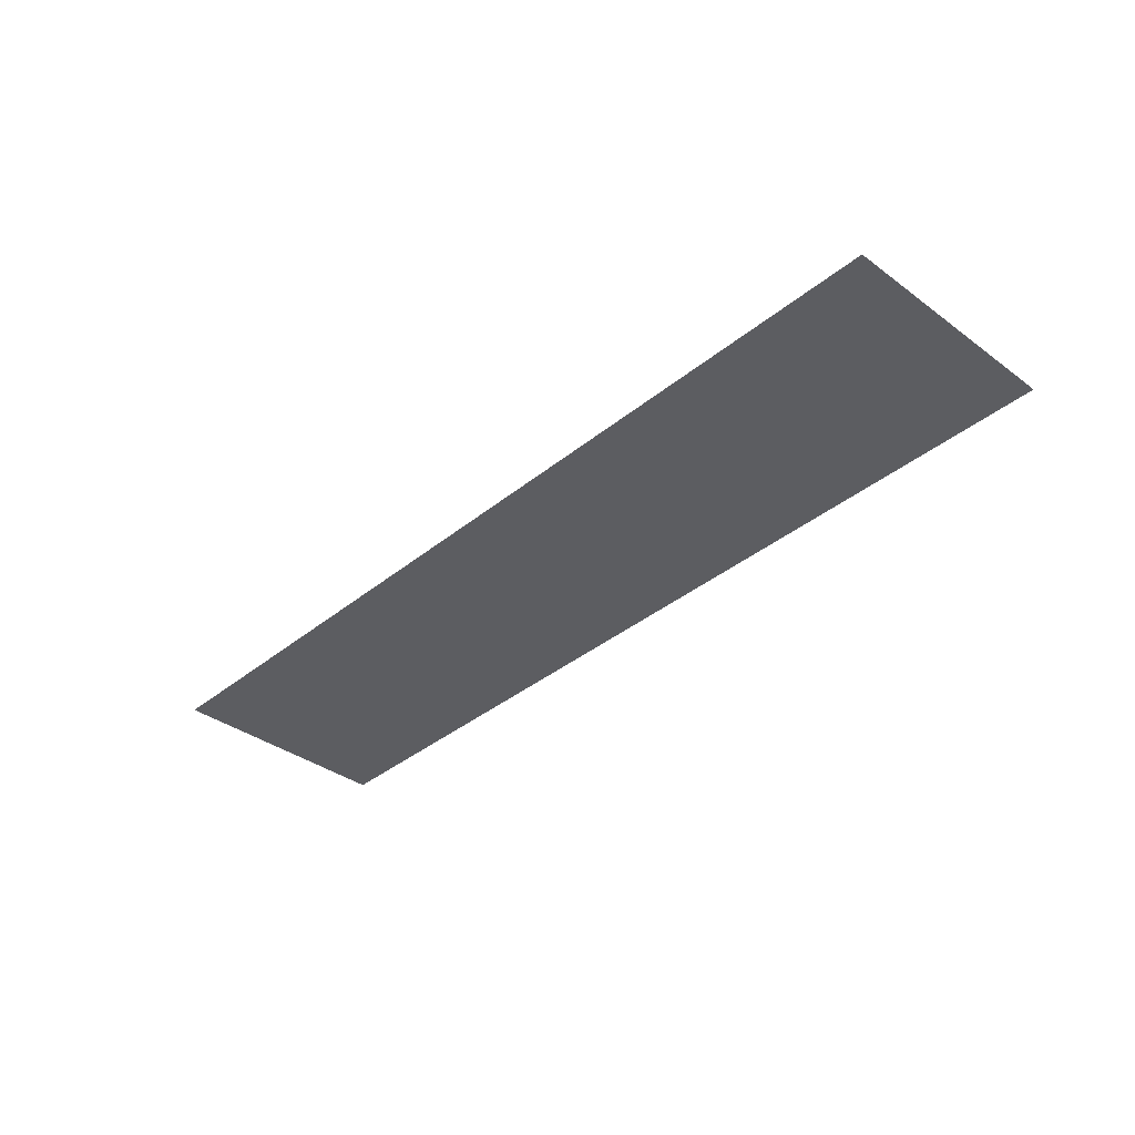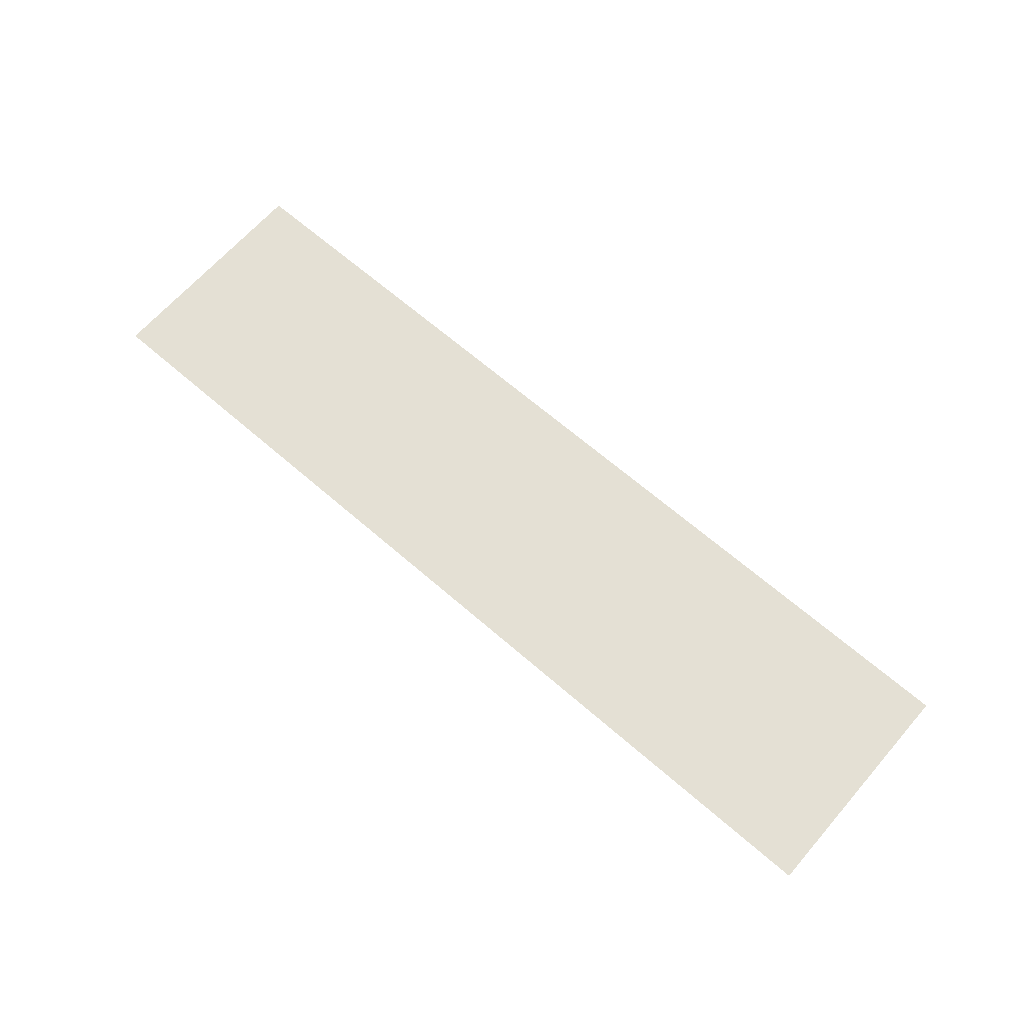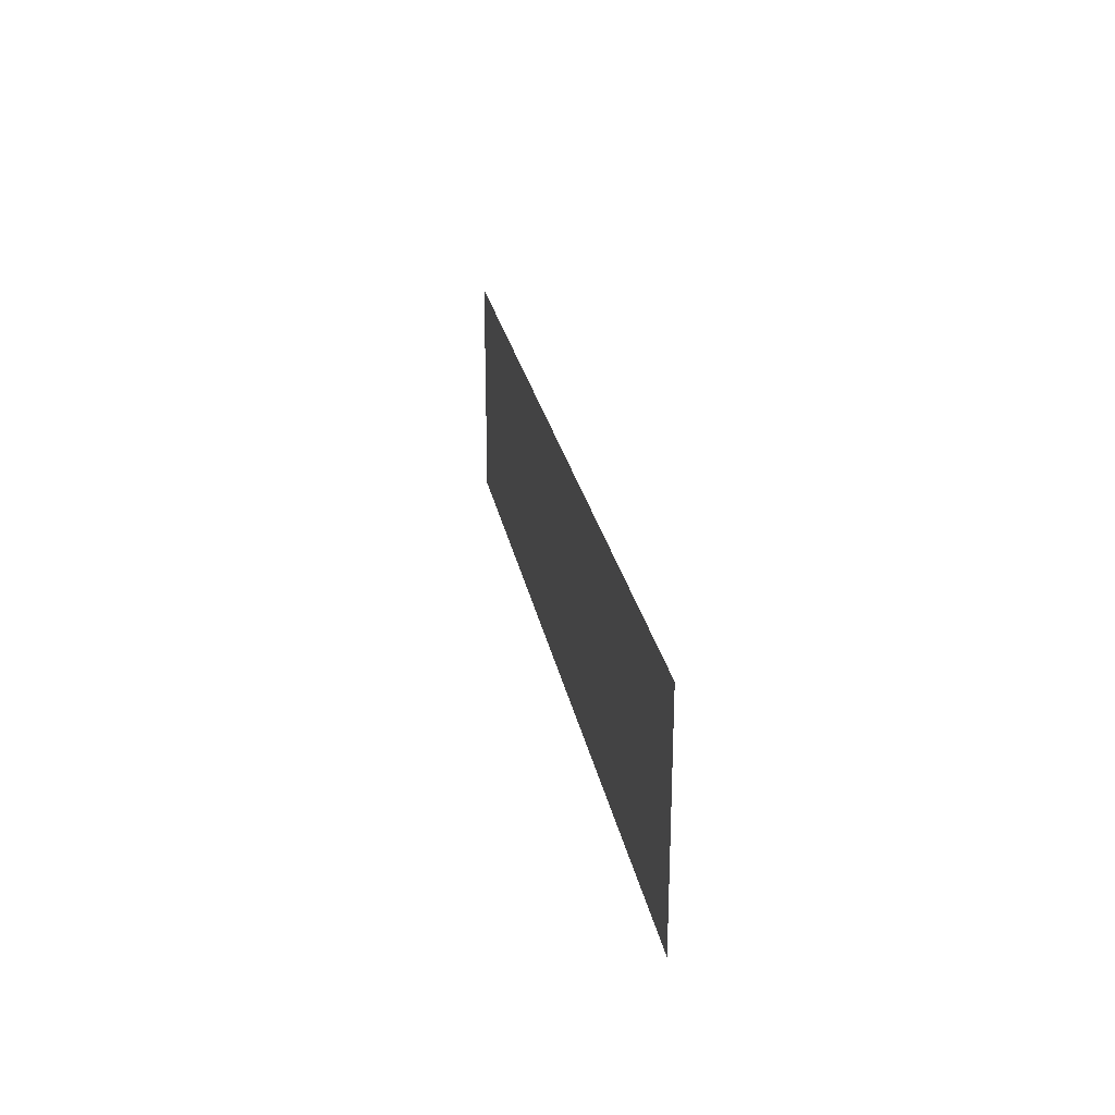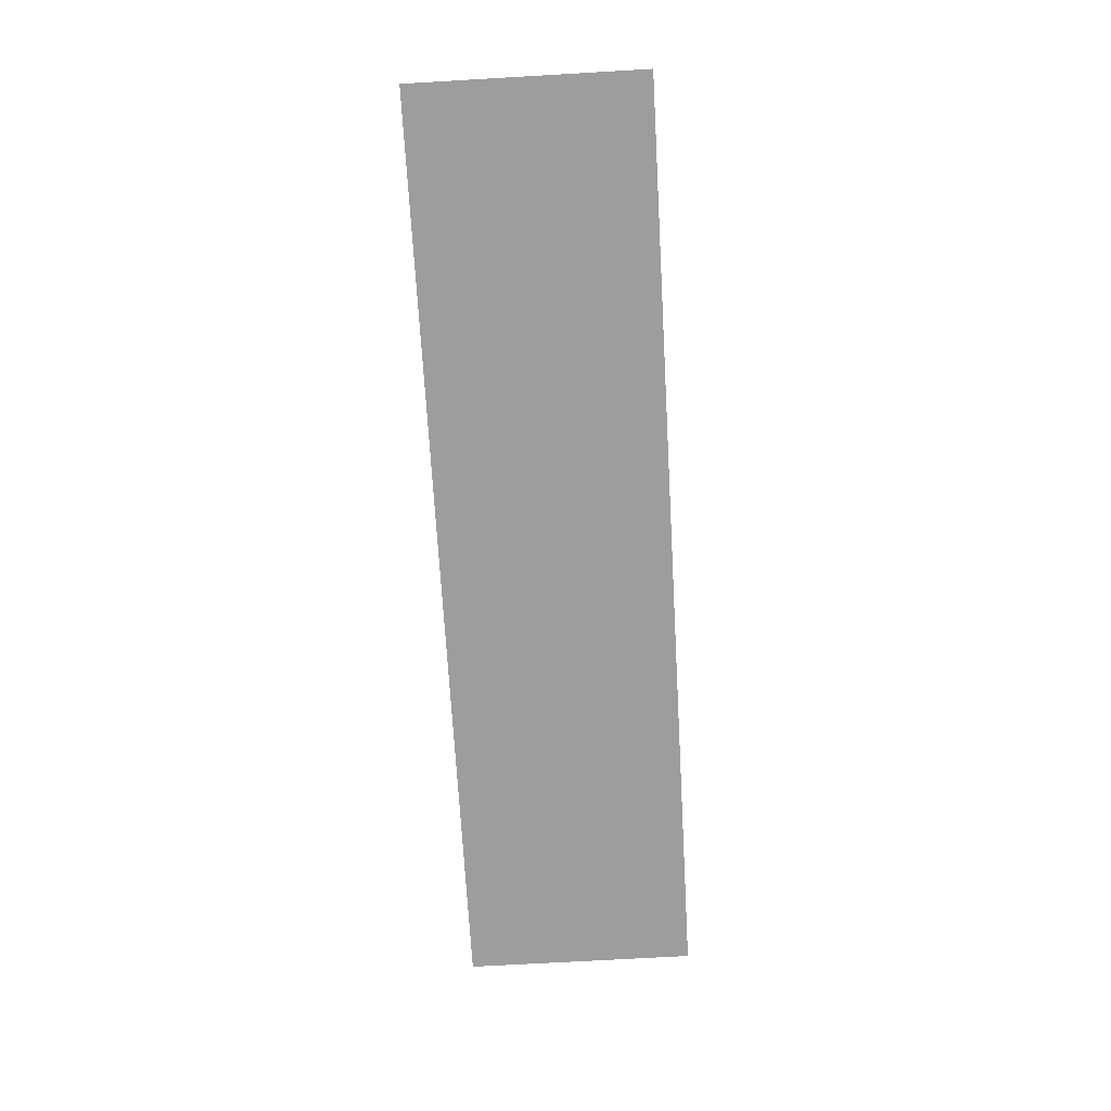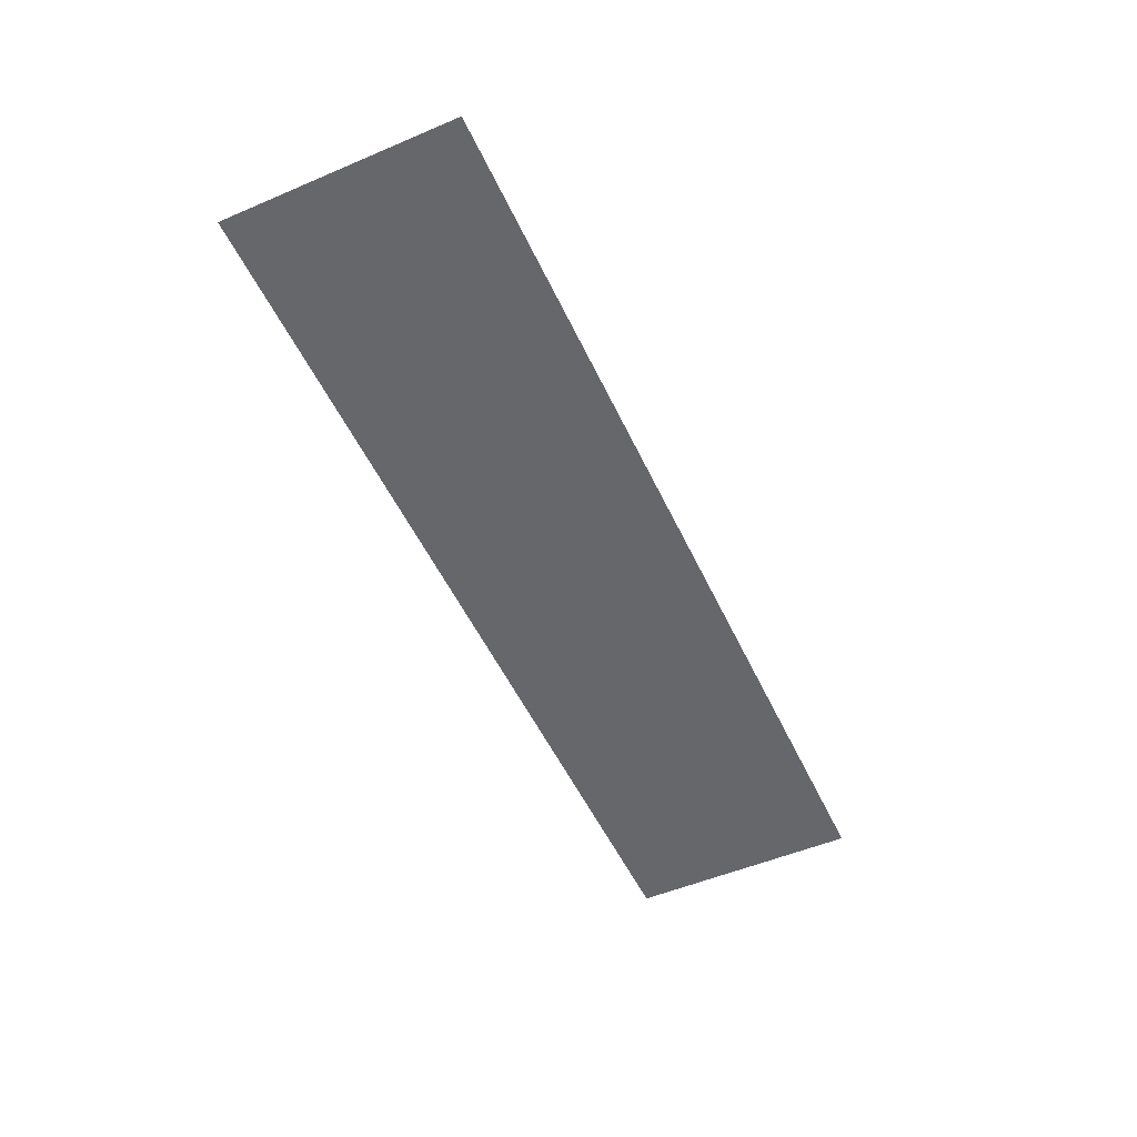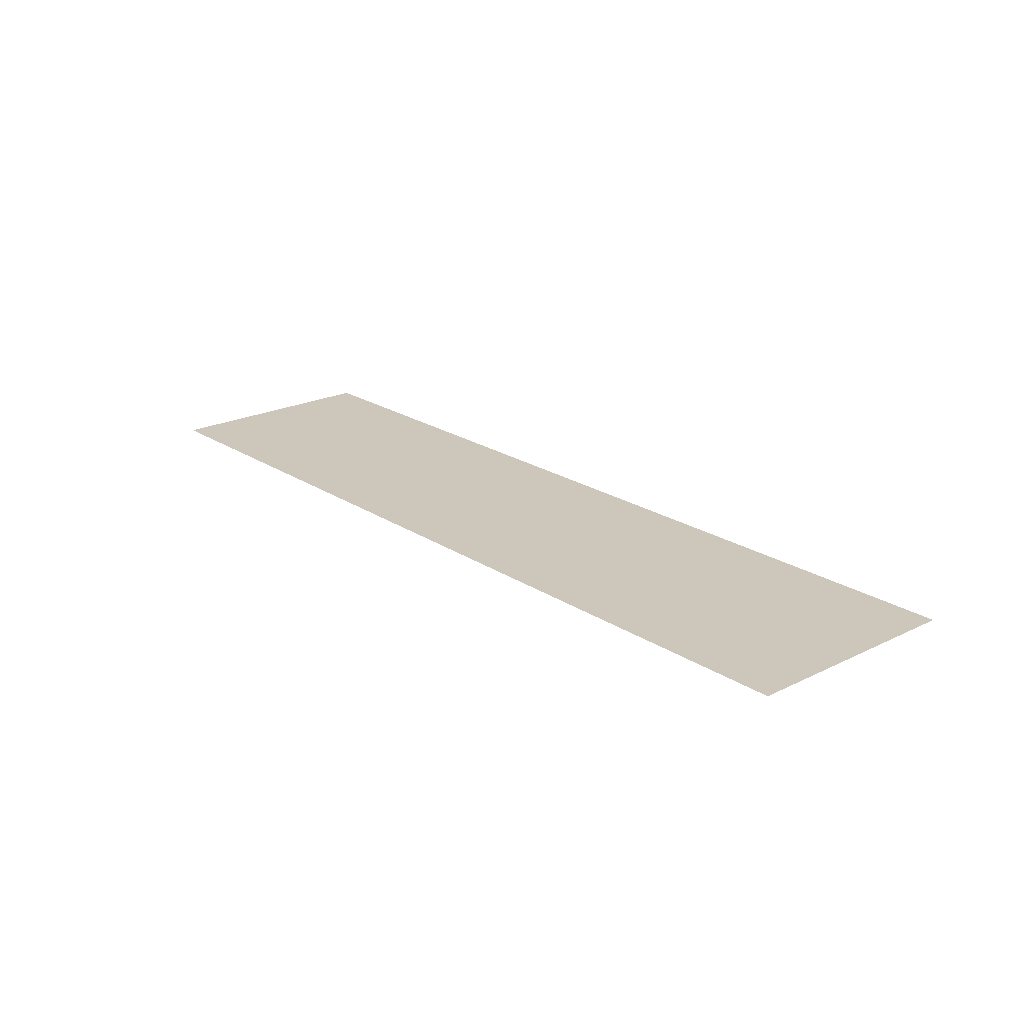
<metadata>
{"format":"obj","ext":"obj","renderer":"f3d","projection":"perspective","resolution":1024,"background":"white","views":[{"elev":-36.9,"azim":-133.5,"up":"+Z"},{"elev":66.2,"azim":41.1,"up":"+Z"},{"elev":24.8,"azim":-100.1,"up":"+Y"},{"elev":-70.7,"azim":-86.7,"up":"+Z"},{"elev":-52.1,"azim":-65.4,"up":"+Z"},{"elev":21.5,"azim":49.0,"up":"+Z"}]}
</metadata>
<code>
v -10 -2.5 0
v 10 -2.5 0
v 10 2.5 0
v -10 2.5 0
f 1 2 3 4

</code>
